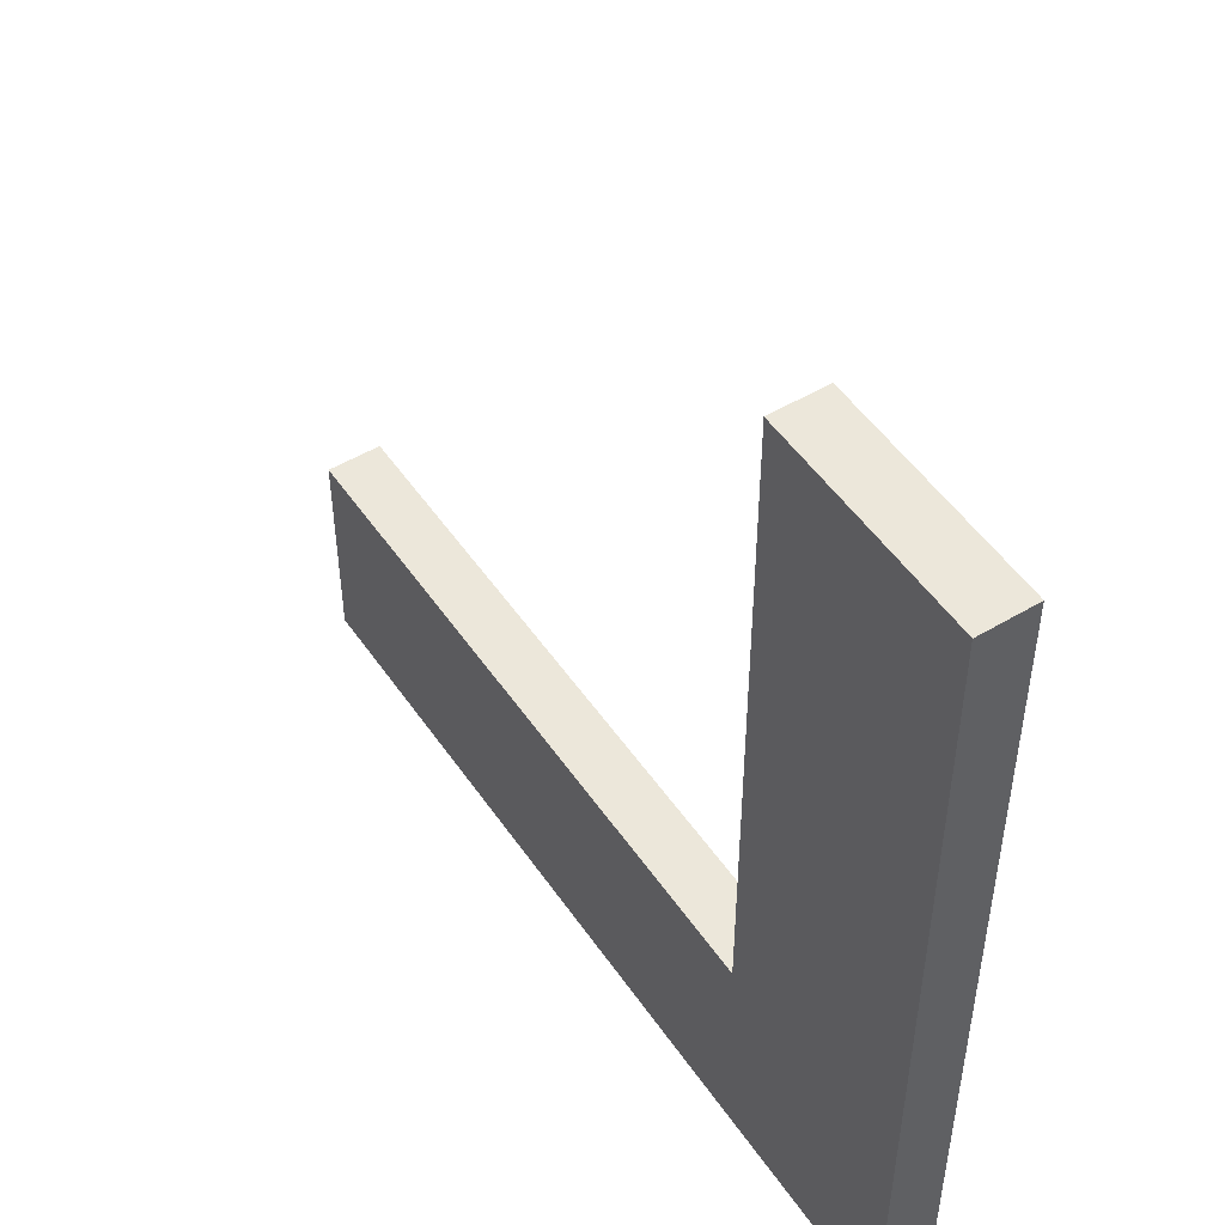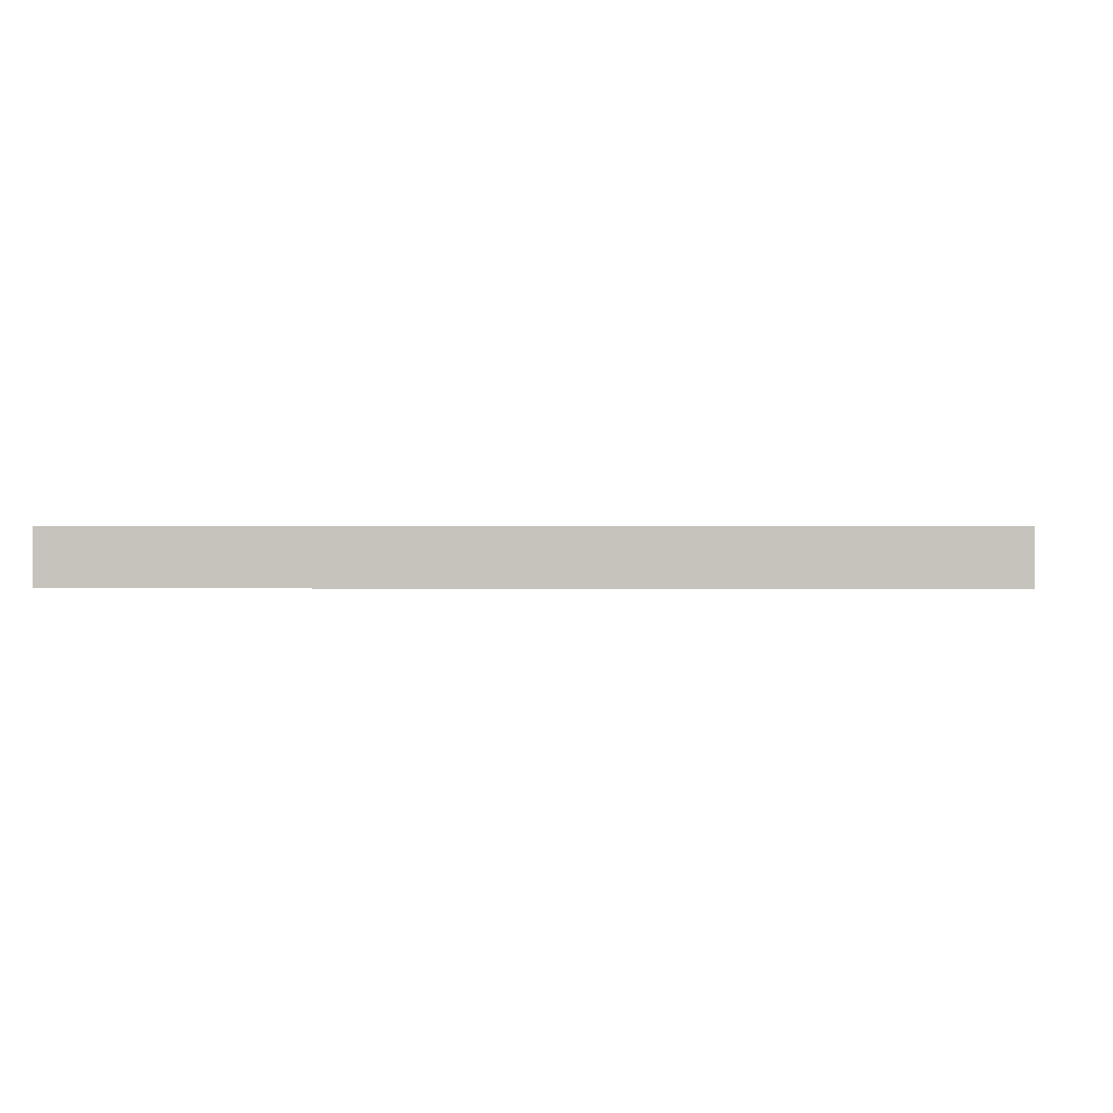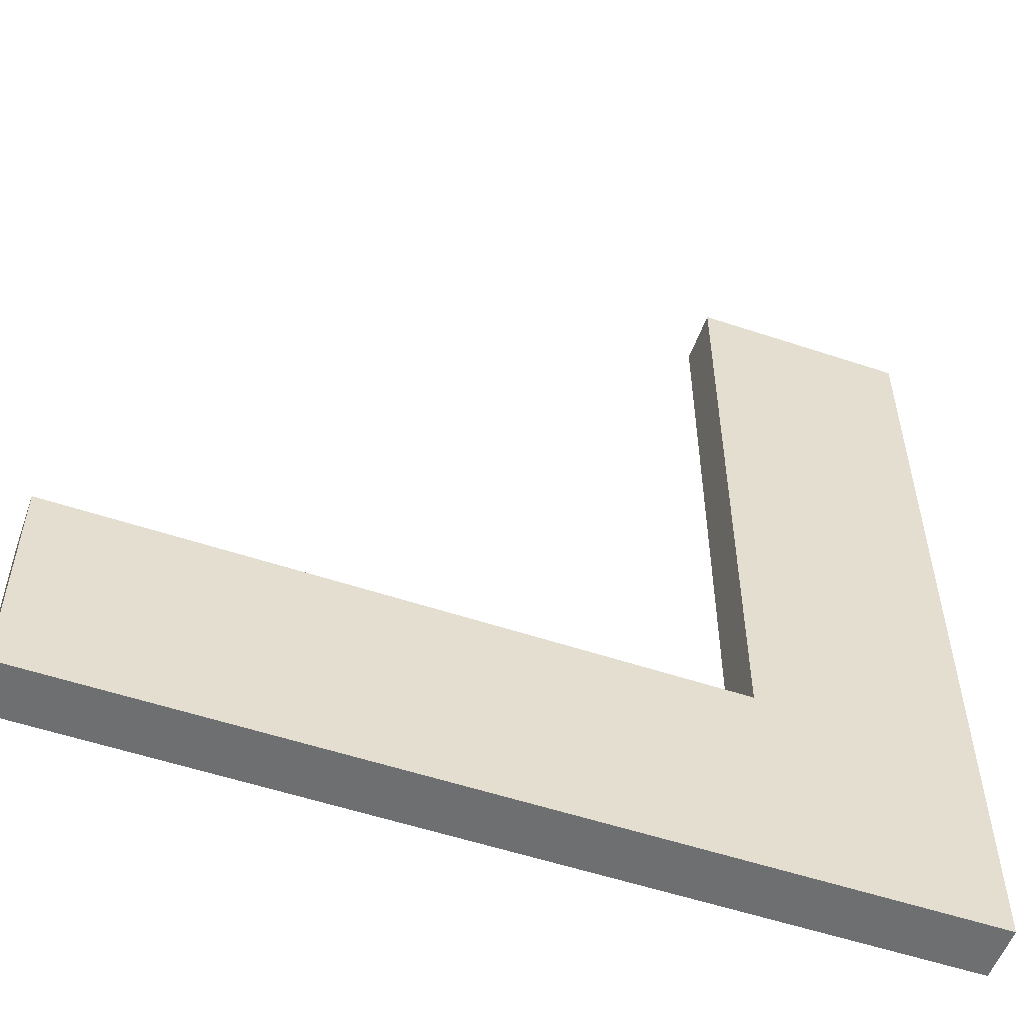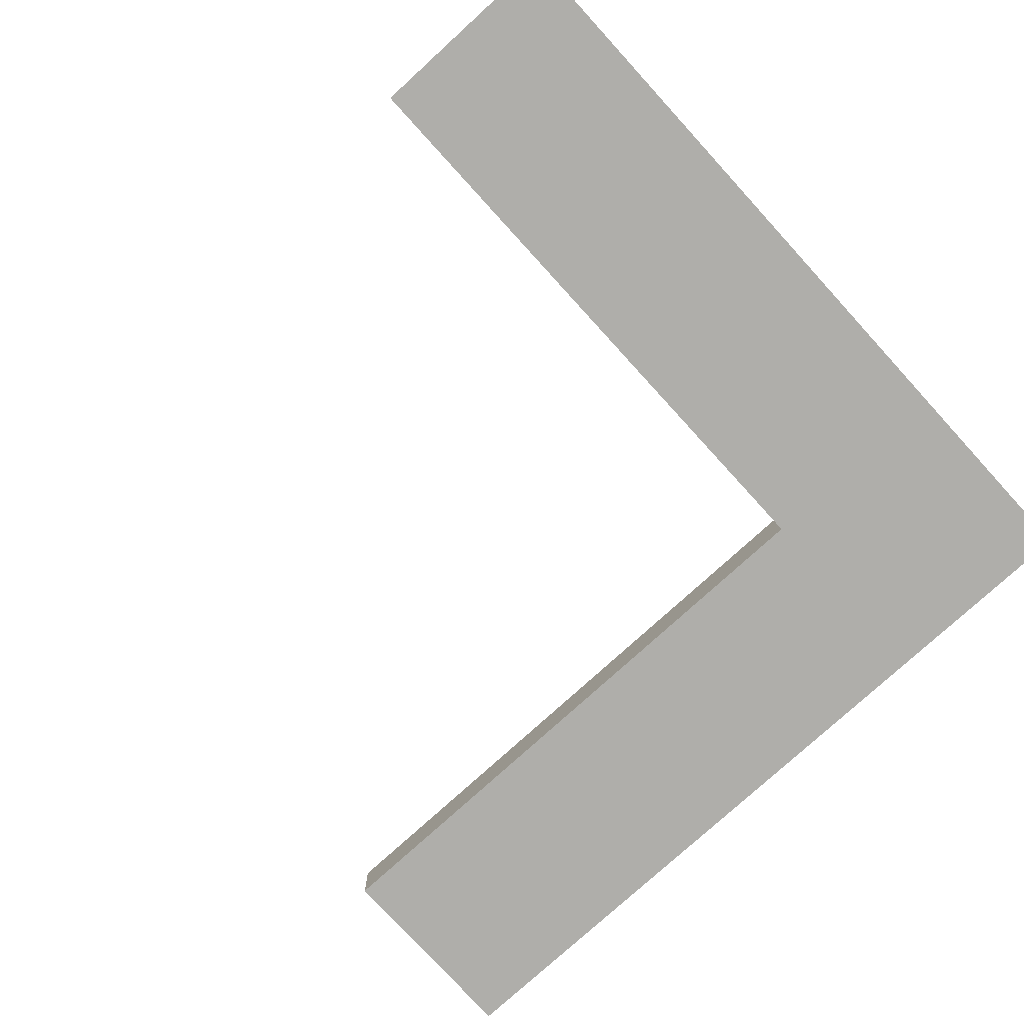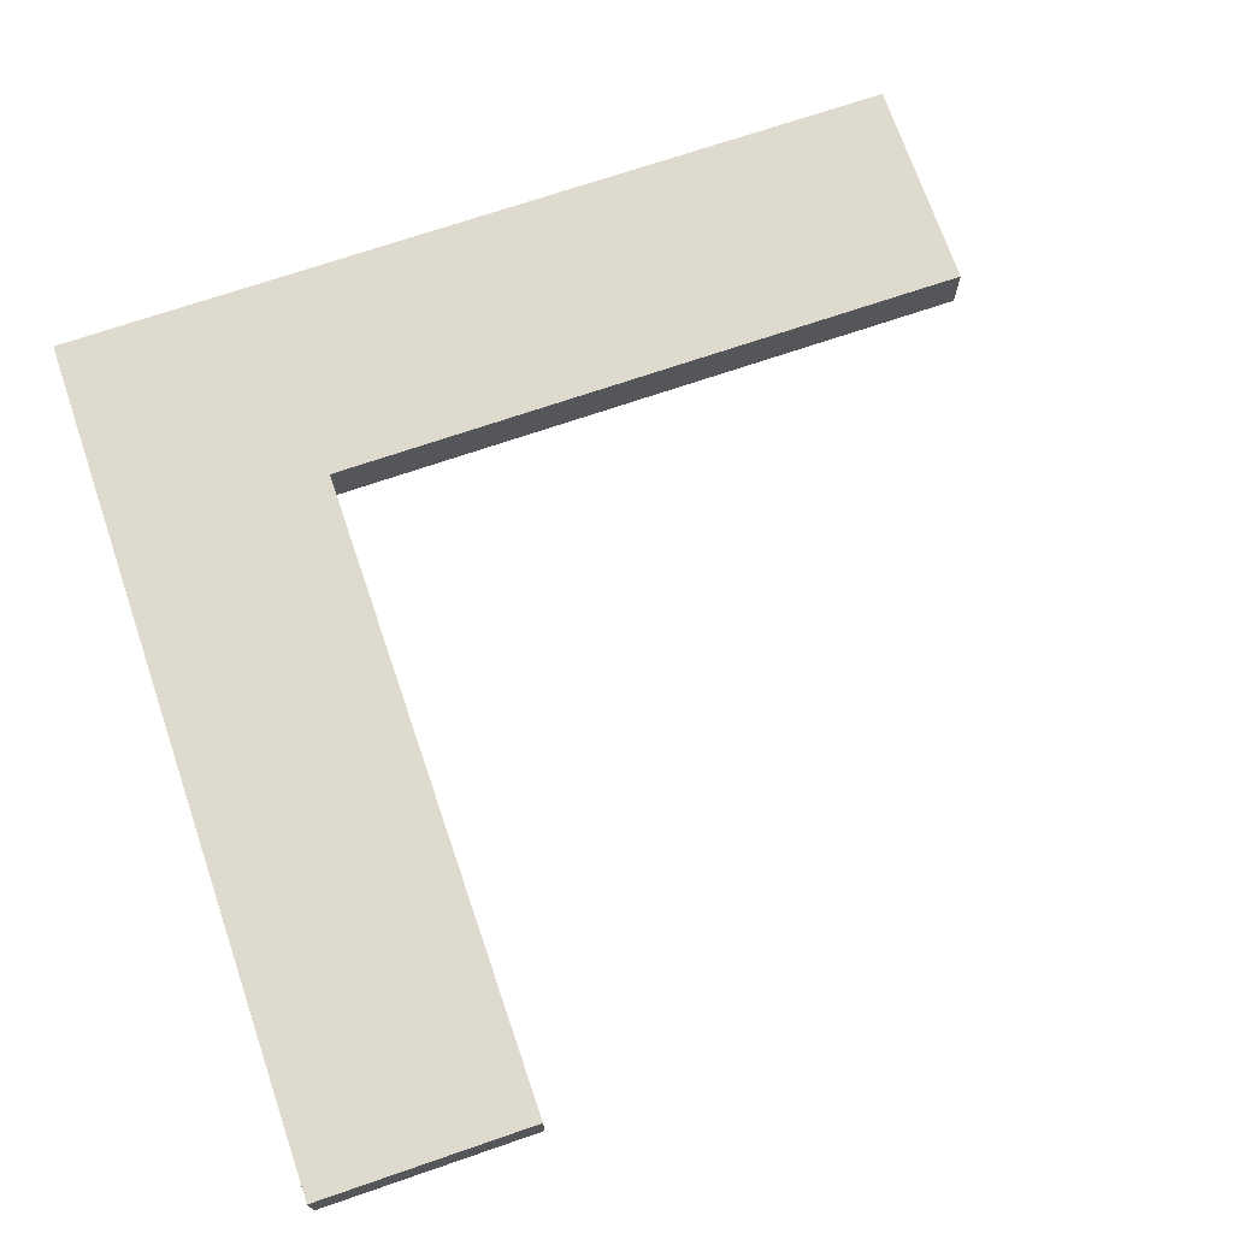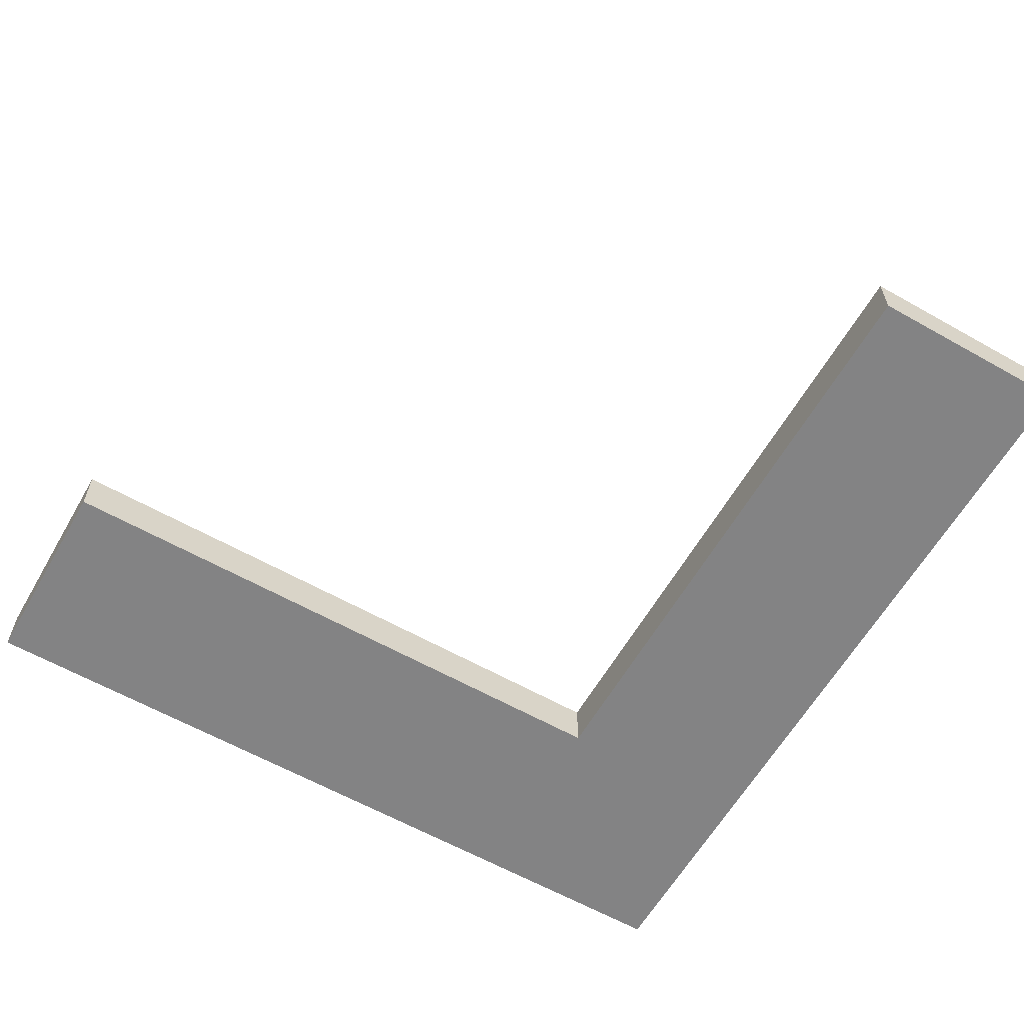
<metadata>
{"format":"obj","ext":"obj","renderer":"f3d","projection":"perspective","resolution":1024,"background":"white","views":[{"elev":50.5,"azim":-123.2,"up":"+Z"},{"elev":0.1,"azim":-86.6,"up":"+Y"},{"elev":-54.6,"azim":160.5,"up":"+Z"},{"elev":-77.6,"azim":132.4,"up":"+Y"},{"elev":71.2,"azim":-18.9,"up":"+Y"},{"elev":-61.2,"azim":60.1,"up":"+Y"}]}
</metadata>
<code>
g arrow
v -8 0 8
v -8 0 -8
v -8 1 8
v -8 1 -8
v -4 0 8
v -4 0 -4
v -4 1 8
v -4 1 -4
v 8 0 -4
v 8 0 -8
v 8 1 -4
v 8 1 -8
v -8 0 8
v -8 1 8
v -4 0 8
v -4 1 8
v -4 0 -4
v -4 1 -4
v 8 0 -4
v 8 1 -4
v -8 0 -8
v -8 1 -8
v 8 0 -8
v 8 1 -8
v -8 0 8
v -4 0 8
v -4 0 -4
v 8 0 -4
v -8 0 -8
v 8 0 -8
v -8 1 8
v -4 1 8
v -4 1 -4
v 8 1 -4
v -8 1 -8
v 8 1 -8
f 3 2 1
f 4 2 3
f 5 6 7
f 7 6 8
f 9 10 11
f 11 10 12
f 15 14 13
f 16 14 15
f 19 18 17
f 20 18 19
f 21 22 23
f 23 22 24
f 27 26 25
f 29 27 25
f 29 28 27
f 30 28 29
f 31 32 33
f 31 33 35
f 33 34 35
f 35 34 36

</code>
